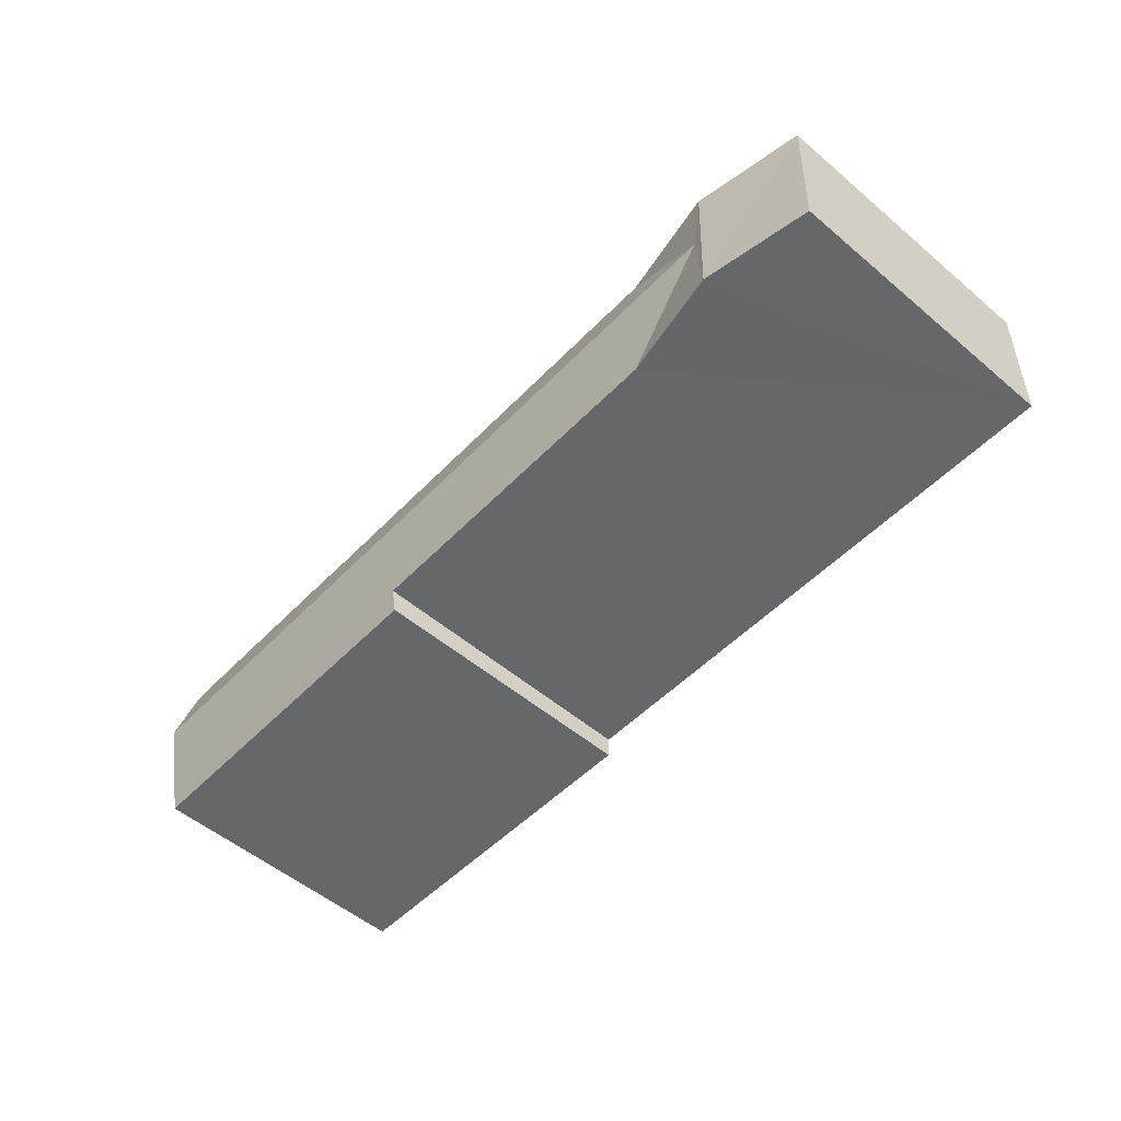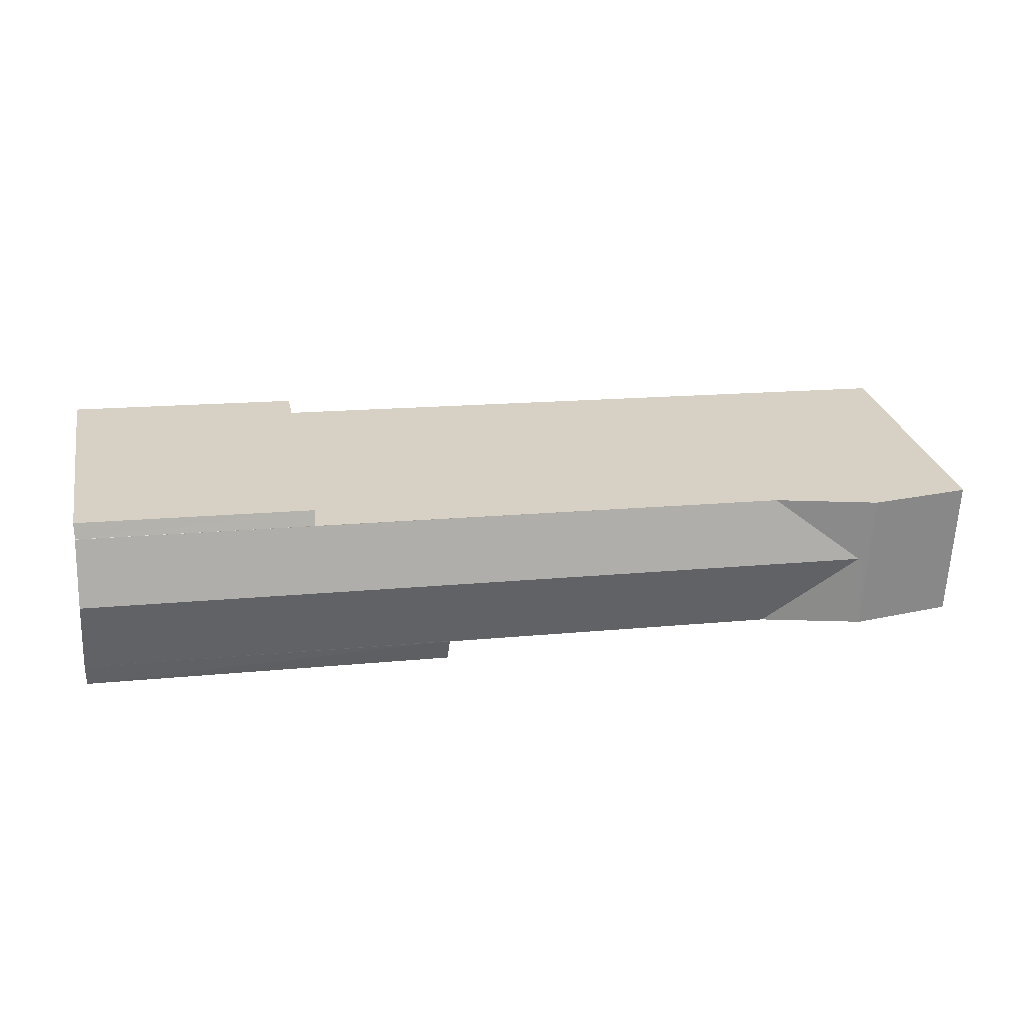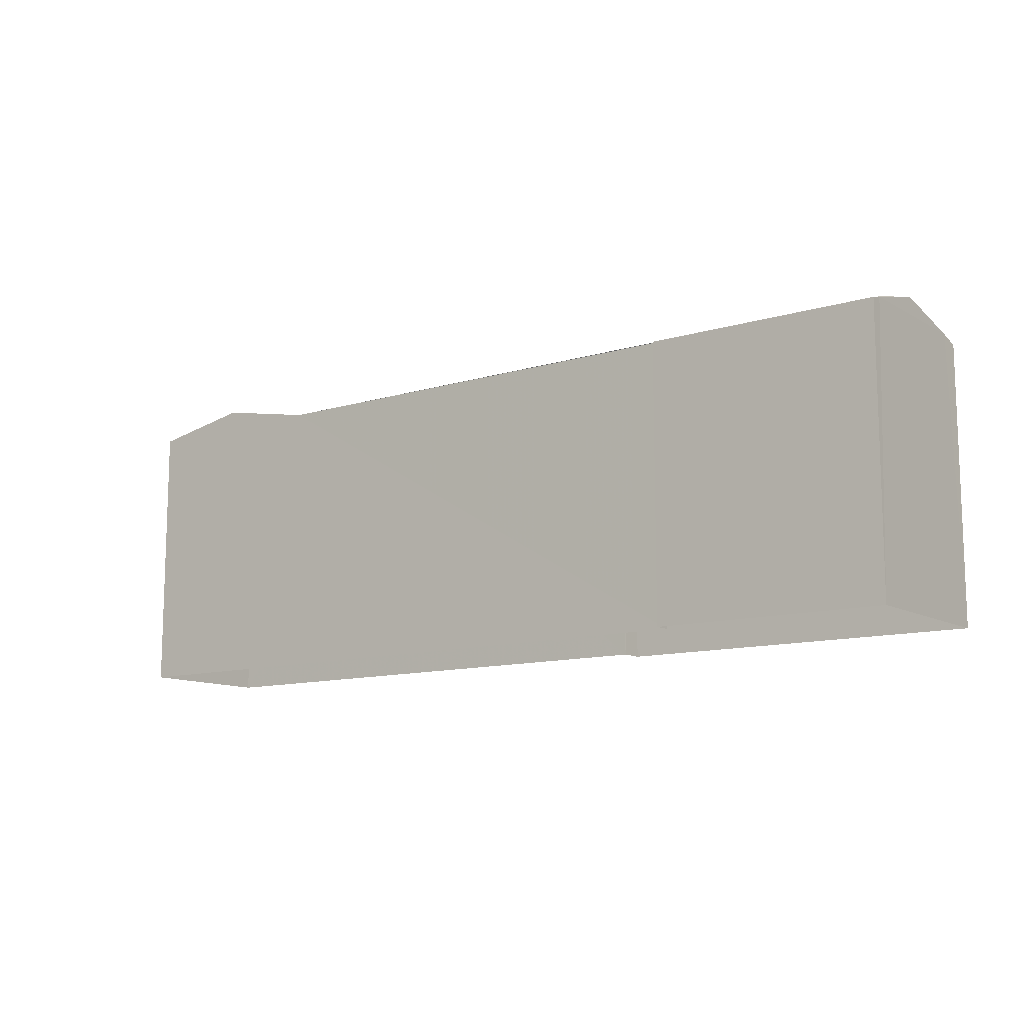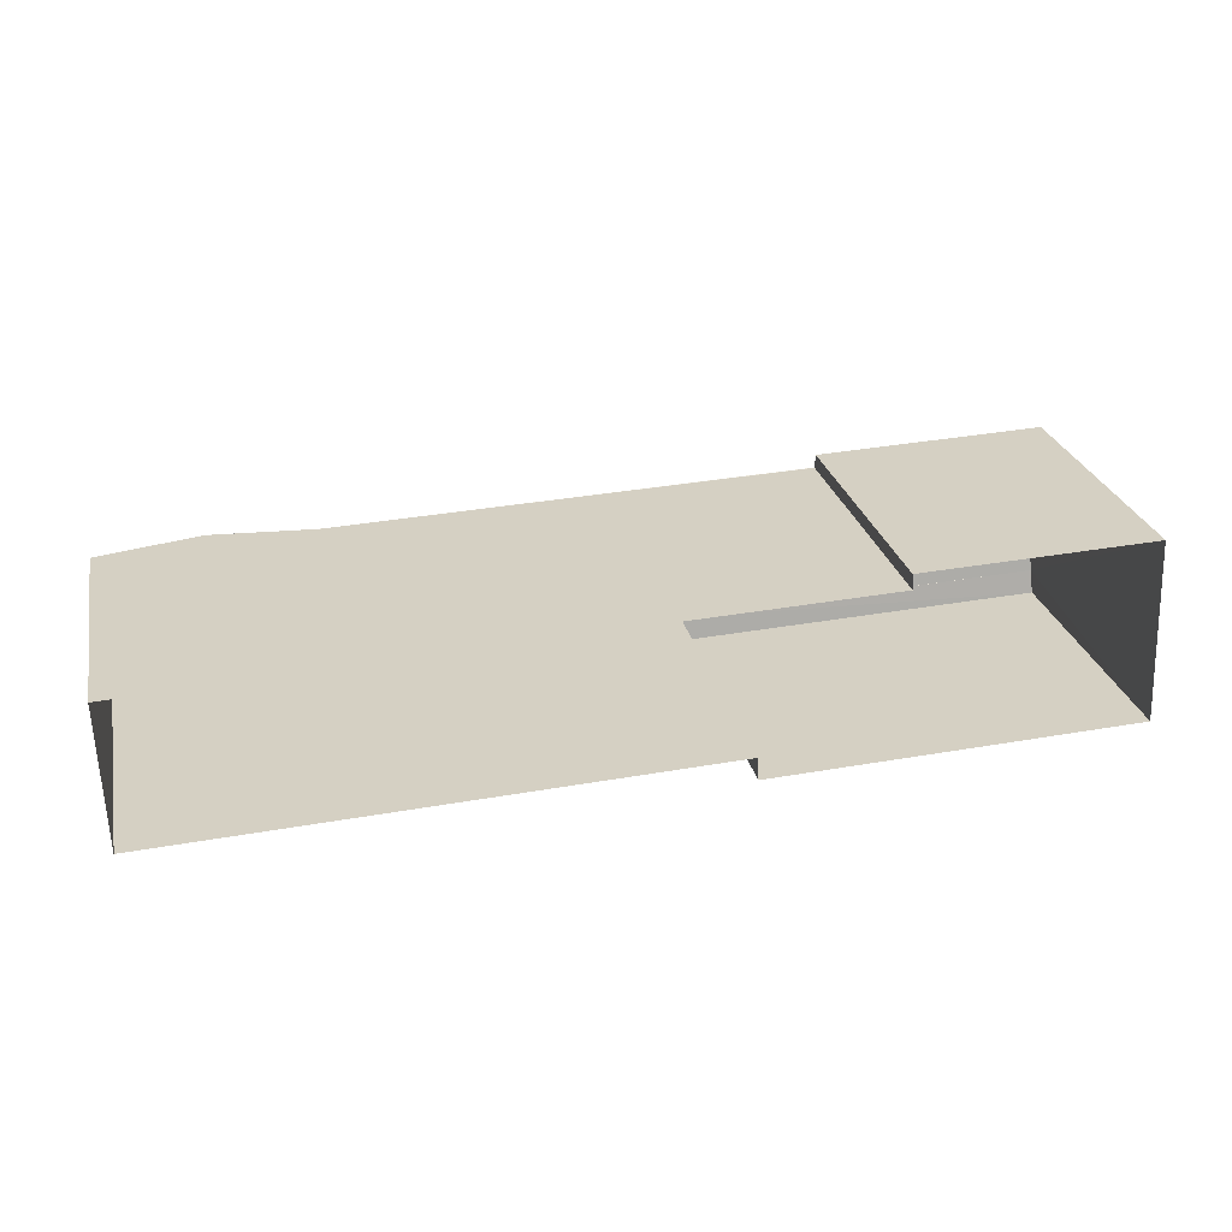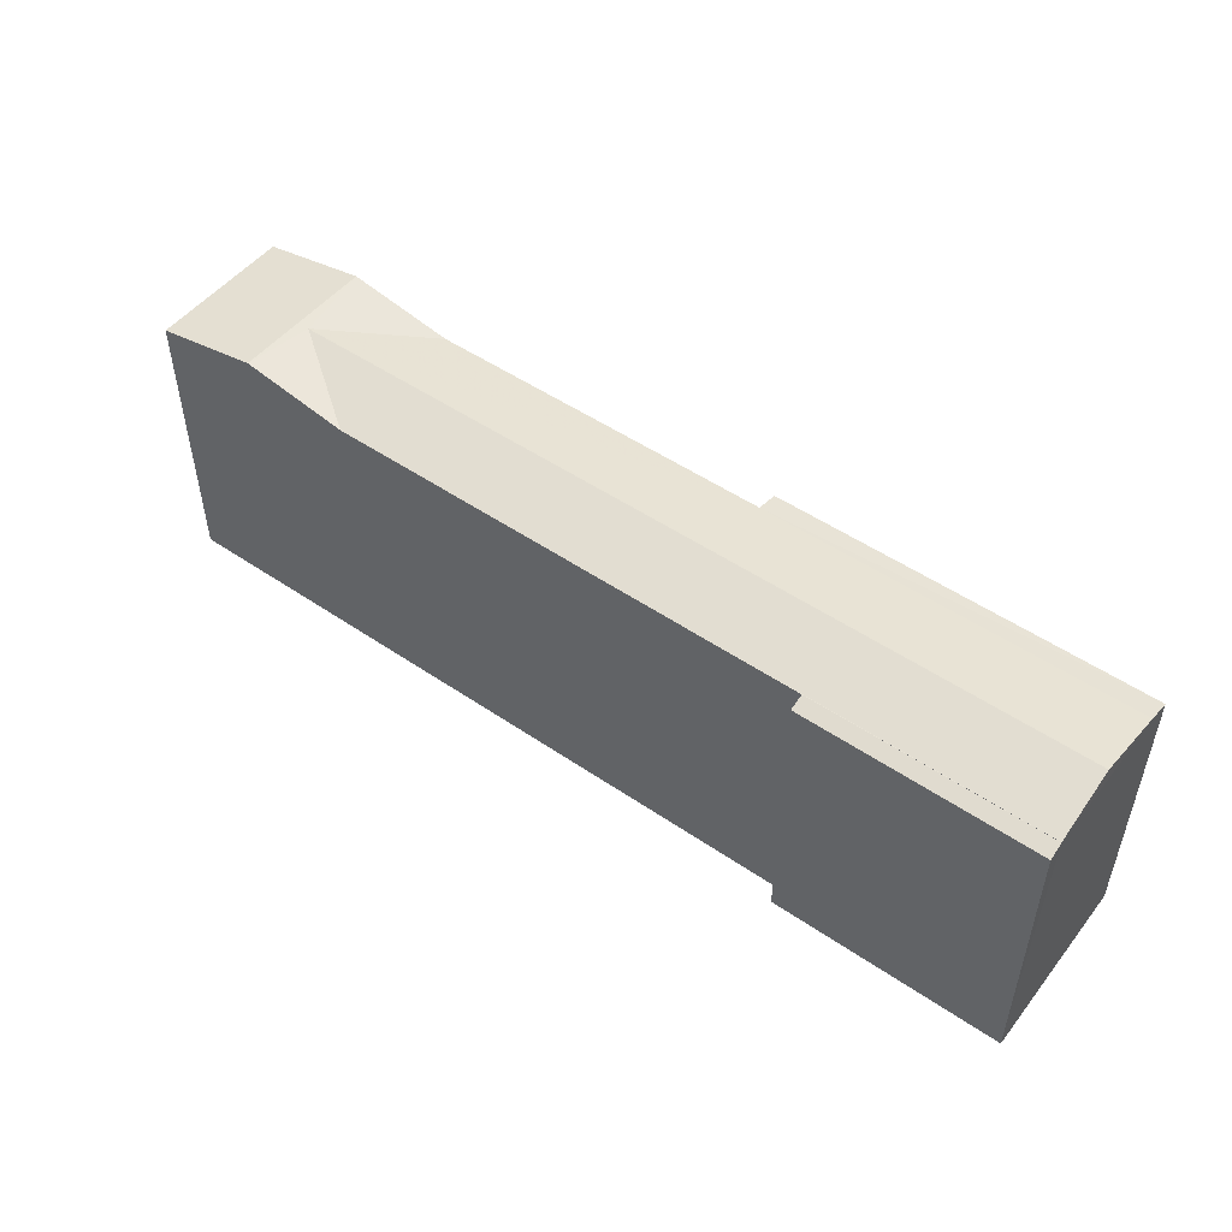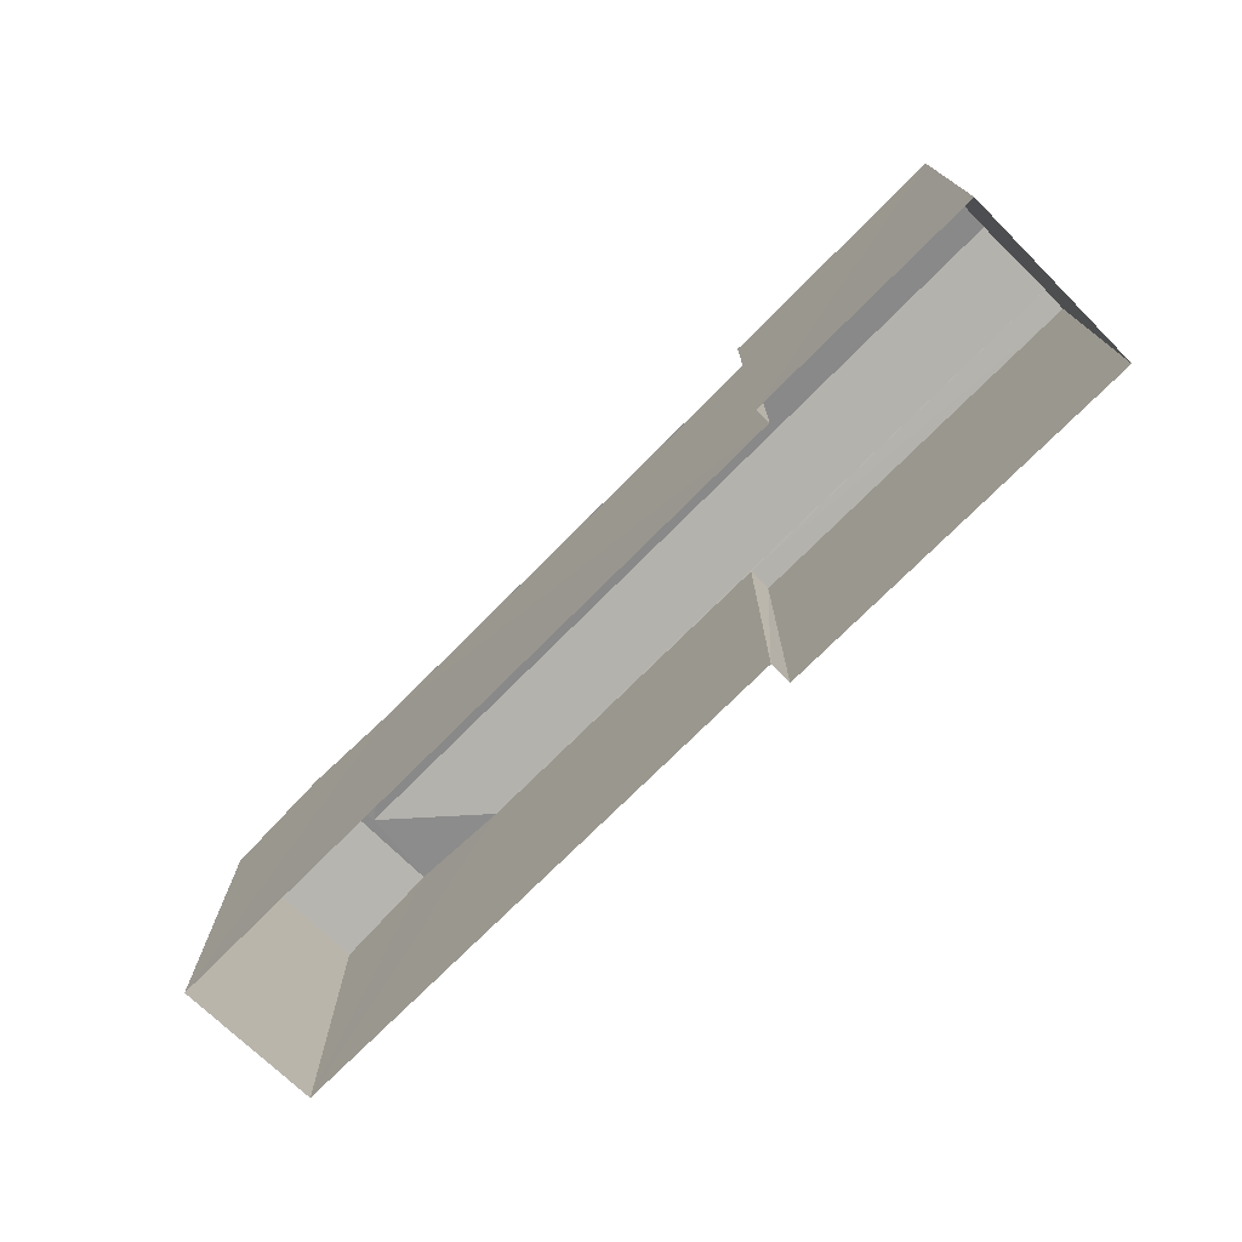
<metadata>
{"format":"obj","ext":"obj","renderer":"f3d","projection":"perspective","resolution":1024,"background":"white","views":[{"elev":-54.0,"azim":48.2,"up":"+Y"},{"elev":27.0,"azim":-11.7,"up":"+Y"},{"elev":-11.6,"azim":-145.9,"up":"+Z"},{"elev":26.2,"azim":167.6,"up":"+Y"},{"elev":50.3,"azim":-145.5,"up":"+Z"},{"elev":-73.2,"azim":-137.1,"up":"+Z"}]}
</metadata>
<code>
v -3.729e+05 -1.05e+05 24.26
v -3.729e+05 -1.05e+05 24.26
v -3.729e+05 -1.05e+05 24.26
v -3.729e+05 -1.05e+05 24.26
v -3.729e+05 -1.05e+05 24.26
v -3.729e+05 -1.05e+05 24.26
v -3.728e+05 -1.05e+05 24.26
v -3.728e+05 -1.05e+05 24.26
v -3.728e+05 -1.05e+05 34.95
v -3.728e+05 -1.05e+05 35.02
v -3.728e+05 -1.05e+05 34.33
v -3.728e+05 -1.05e+05 34.33
v -3.728e+05 -1.05e+05 35.02
v -3.729e+05 -1.05e+05 34.32
v -3.729e+05 -1.05e+05 34.16
v -3.729e+05 -1.05e+05 34.16
v -3.729e+05 -1.05e+05 34.32
v -3.728e+05 -1.05e+05 34.33
v -3.728e+05 -1.05e+05 34.33
v -3.729e+05 -1.05e+05 34.33
v -3.729e+05 -1.05e+05 34.33
v -3.729e+05 -1.05e+05 34.14
v -3.729e+05 -1.05e+05 34.14
v -3.729e+05 -1.05e+05 34.34
v -3.729e+05 -1.05e+05 34.95
v -3.729e+05 -1.05e+05 34.33
f 1 2 3
f 3 2 4
f 4 2 5
f 6 2 7
f 6 7 8
f 5 2 6
f 9 10 11
f 12 13 9
f 13 10 9
f 14 15 16
f 14 17 15
f 13 18 19
f 10 13 19
f 20 21 22
f 22 23 20
f 24 21 20
f 25 24 9
f 9 24 12
f 25 21 24
f 12 24 20
f 25 11 26
f 25 9 11
f 23 5 6
f 20 23 6
f 13 8 18
f 6 8 12
f 20 6 12
f 8 13 12
f 22 4 5
f 23 22 5
f 16 1 3
f 16 15 1
f 18 8 7
f 19 18 7
f 2 1 15
f 17 2 15
f 14 21 25
f 25 26 14
f 4 22 21
f 16 3 14
f 3 4 21
f 14 3 21
f 11 10 7
f 26 11 17
f 14 26 17
f 10 19 7
f 17 11 2
f 2 11 7

</code>
